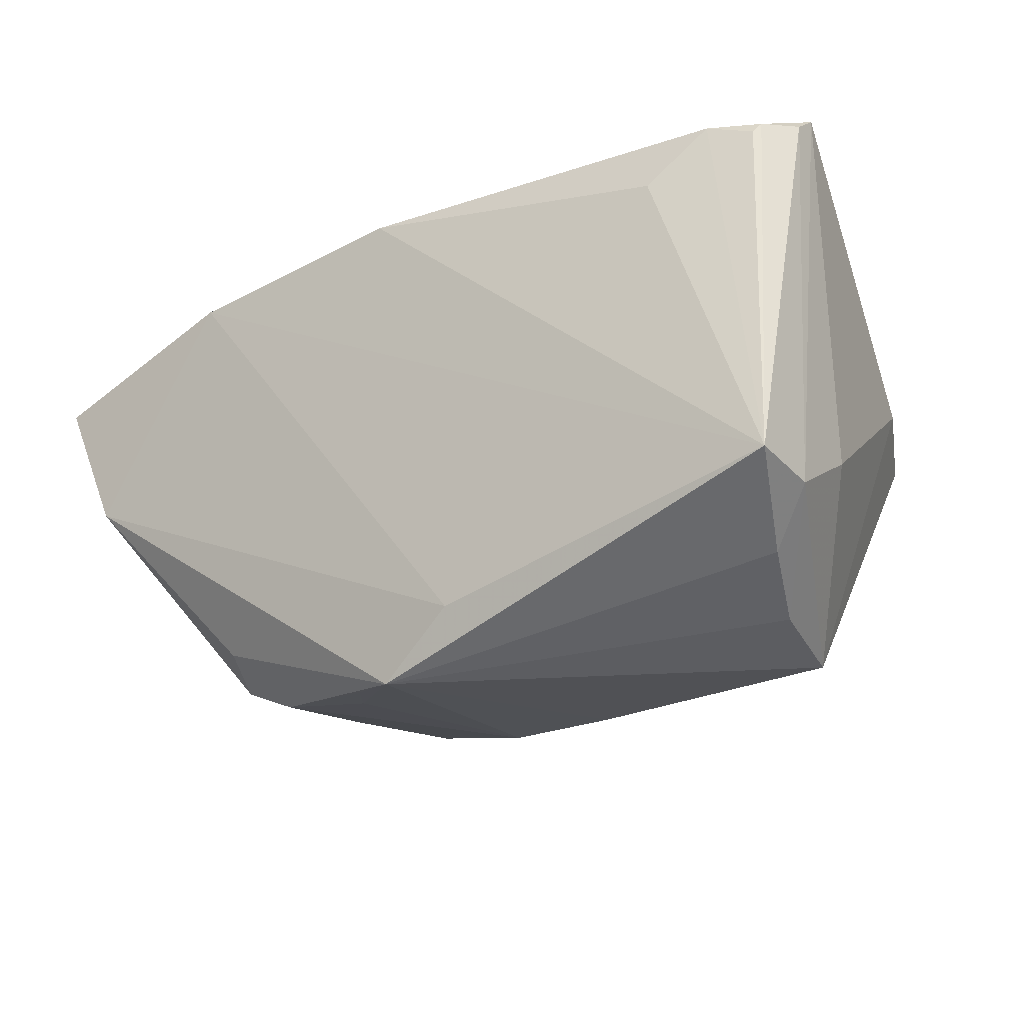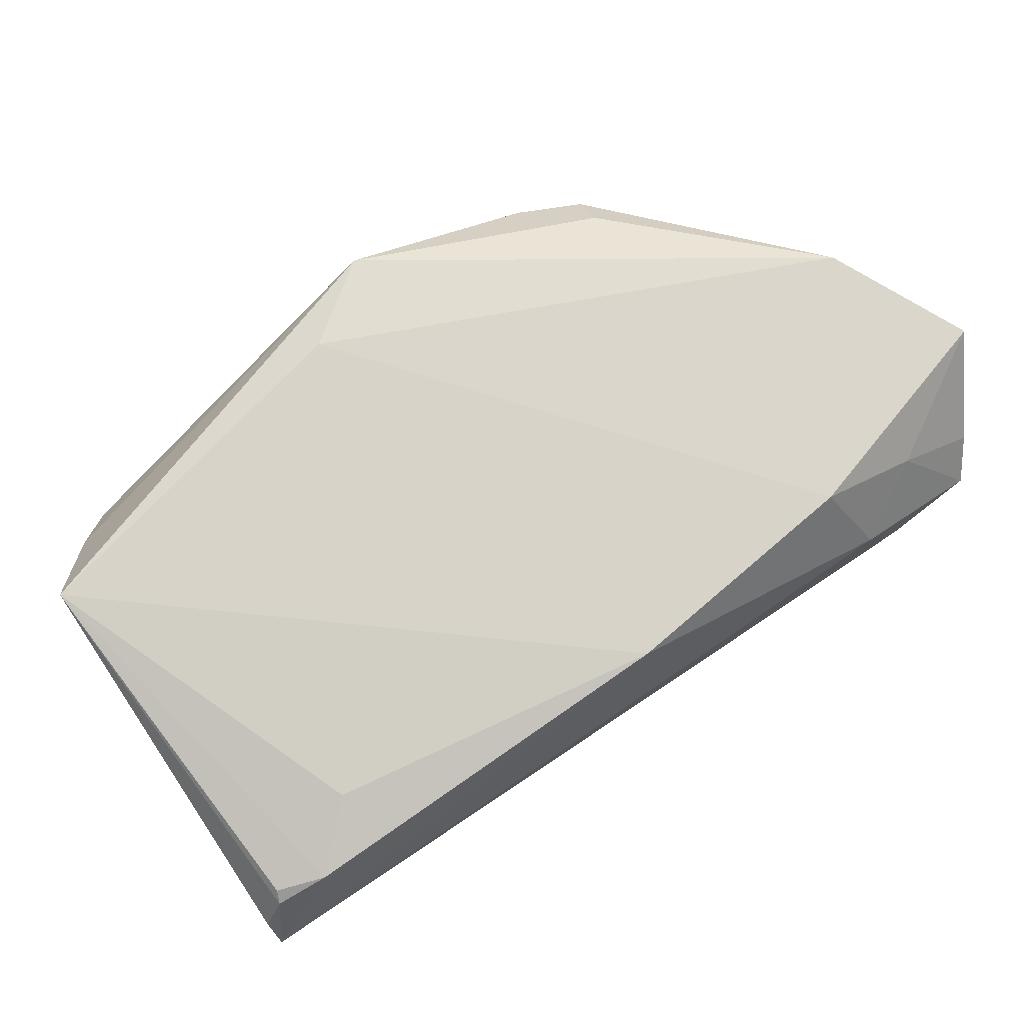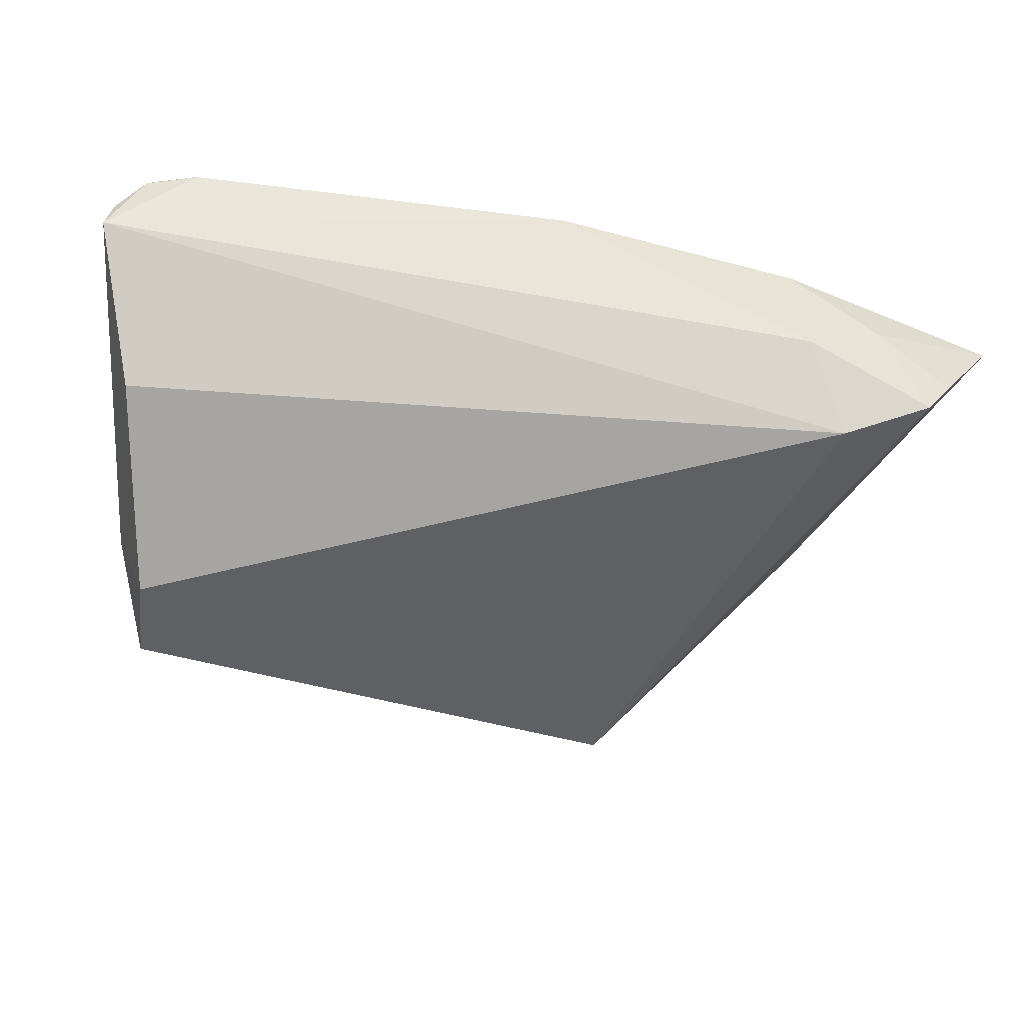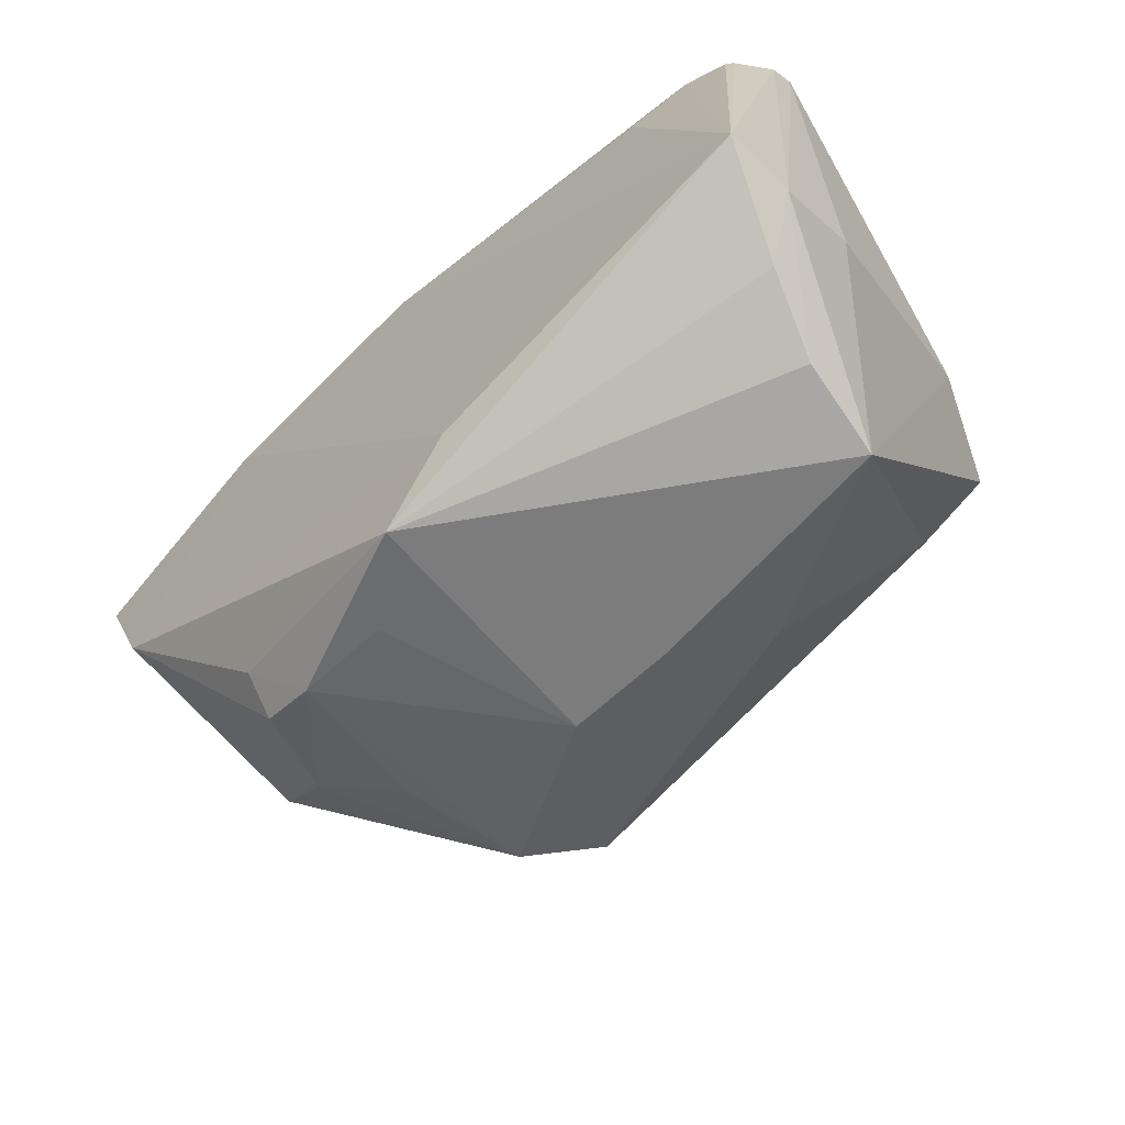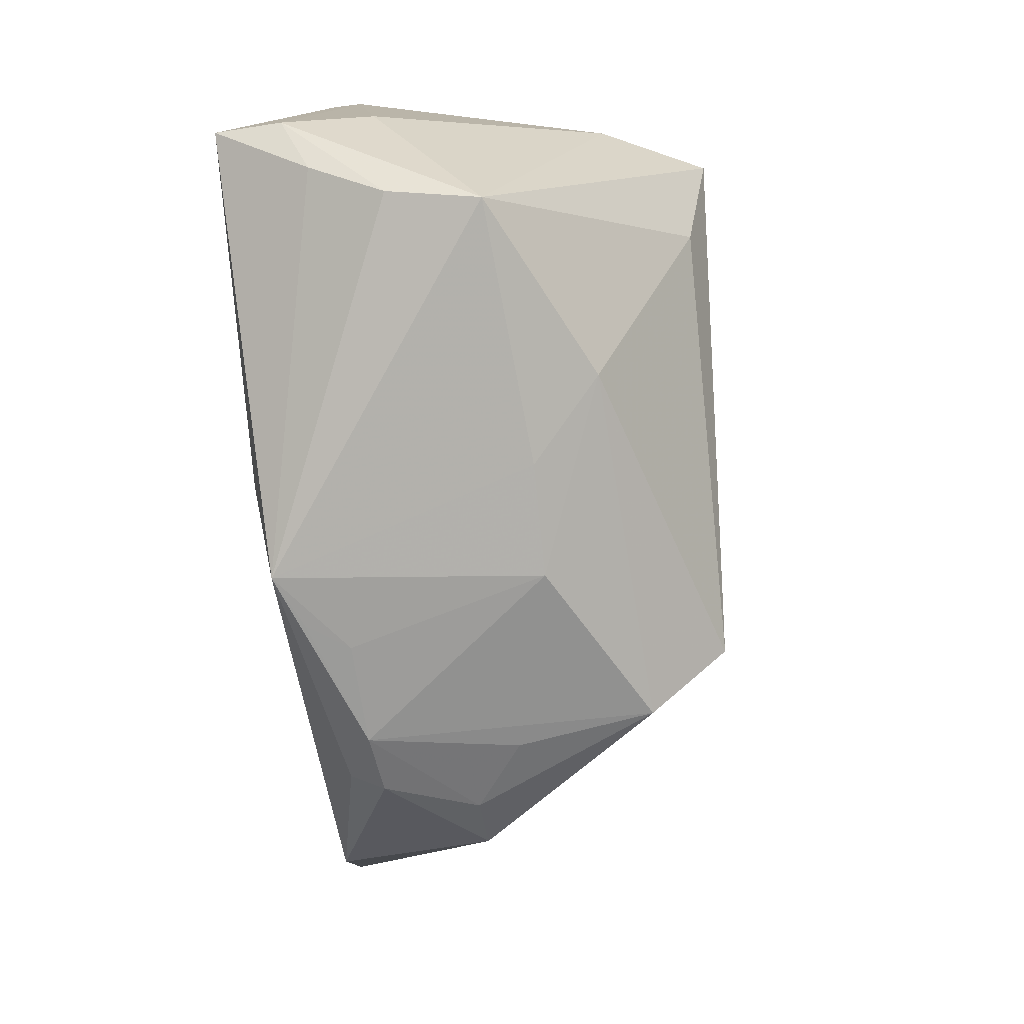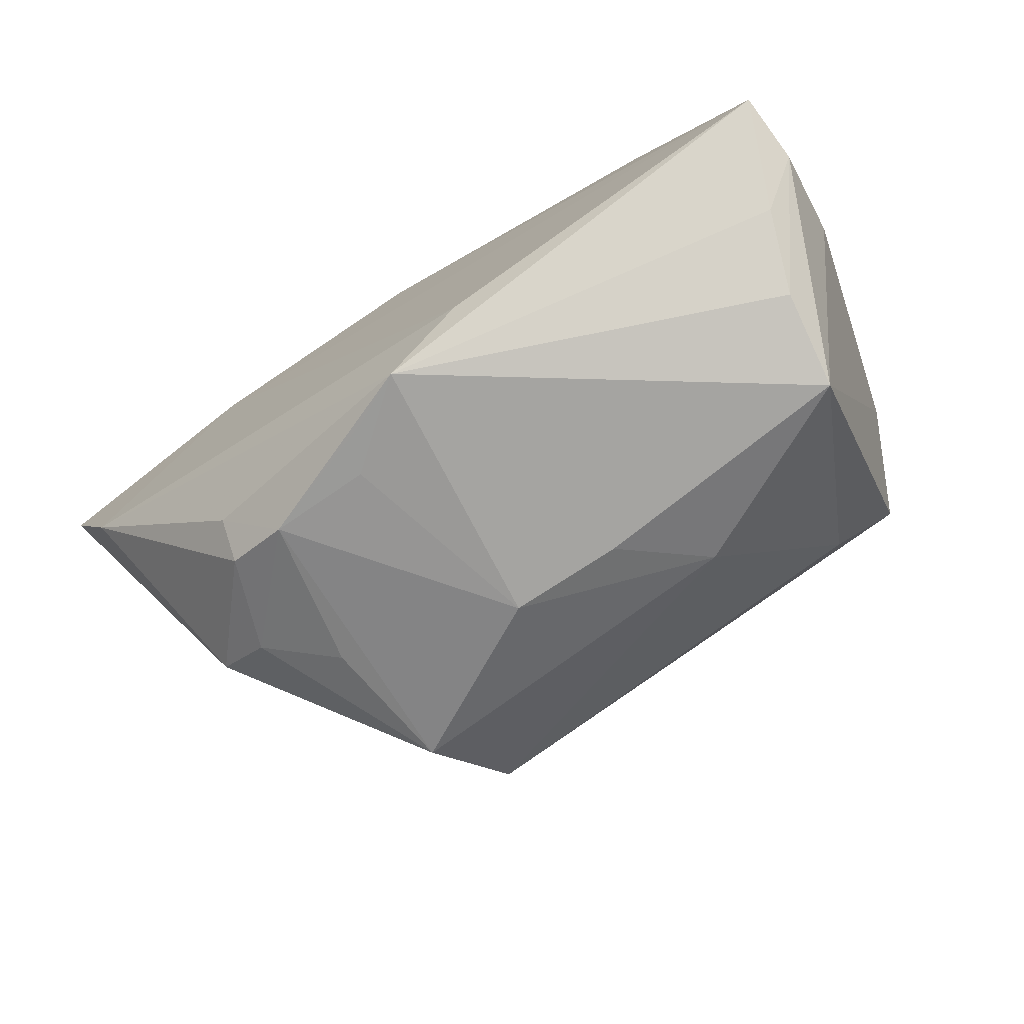
<metadata>
{"format":"obj","ext":"obj","renderer":"f3d","projection":"perspective","resolution":1024,"background":"white","views":[{"elev":-22.5,"azim":35.4,"up":"+Y"},{"elev":76.4,"azim":146.0,"up":"+Z"},{"elev":73.9,"azim":-167.0,"up":"+Y"},{"elev":-60.4,"azim":44.7,"up":"+Y"},{"elev":-77.6,"azim":96.4,"up":"+Y"},{"elev":-75.3,"azim":33.7,"up":"+Y"}]}
</metadata>
<code>
v 0.03962 -0.02949 0.002642
v -0.04214 -0.02447 0.0004744
v -0.005924 -0.0342 0.02222
v 0.04861 -0.01703 0.02393
v 0.04606 0.02796 0.01785
v -0.01275 -0.0332 0.01902
v 0.04962 0.03274 0.008875
v -0.06595 0.01804 0.02245
v 0.03597 0.004997 -0.03924
v 0.04961 0.03022 0.01232
v 0.04156 0.0295 -0.0109
v 0.04025 0.03001 0.01892
v -0.05078 0.0274 0.01839
v -0.06071 0.02844 0.01268
v -0.05836 0.03248 0.008092
v 0.004243 -0.02661 0.02381
v -0.04855 0.03274 0.002216
v -0.02642 -0.01845 -0.03425
v 0.04672 0.02937 0.01679
v -0.05785 0.0004017 0.02239
v 0.02768 -0.005149 -0.03576
v -0.03662 -0.02317 0.01705
v -0.03337 -0.02749 -0.005867
v 0.04329 -0.0247 0.01199
v -0.0487 -0.02075 8.457e-05
v -0.03821 0.02642 0.02393
v -0.02943 -0.03074 0.01324
v -0.007732 0.02987 0.02373
v 0.014 -0.02788 -0.02102
v -0.01642 -0.03263 0.01371
v -0.03737 -0.02733 0.01238
v -0.0314 -0.026 -0.02359
v 0.04833 -0.01206 0.003977
v 0.004364 -0.0322 -0.0118
v 0.03773 -0.03195 -0.009132
v -0.04203 0.03274 0.01331
v 0.04898 -0.01856 0.01528
v 0.04214 0.007112 -0.02594
v 0.033 0.0231 0.02147
v 0.03585 0.01518 -0.03337
v -0.009823 -0.03235 -0.01165
f 18 17 40
f 8 25 20
f 28 4 39
f 11 17 7
f 11 40 17
f 18 40 9
f 37 4 24
f 24 4 3
f 3 20 22
f 3 4 16
f 16 20 3
f 13 14 8
f 37 7 10
f 10 4 37
f 39 4 12
f 4 5 12
f 12 28 39
f 7 28 12
f 7 17 36
f 36 28 7
f 38 9 40
f 38 11 7
f 40 11 38
f 38 35 9
f 1 24 3
f 3 35 1
f 37 24 1
f 1 35 37
f 8 20 26
f 20 16 26
f 26 13 8
f 4 28 26
f 26 16 4
f 28 36 26
f 26 36 13
f 7 12 19
f 19 12 5
f 19 10 7
f 19 5 4
f 4 10 19
f 15 36 17
f 15 17 18
f 14 13 15
f 13 36 15
f 18 25 15
f 15 25 8
f 8 14 15
f 37 35 33
f 35 38 33
f 33 7 37
f 33 38 7
f 9 35 21
f 35 29 21
f 18 9 21
f 21 29 18
f 3 22 27
f 31 20 25
f 31 22 20
f 31 27 22
f 34 29 35
f 34 41 29
f 34 35 3
f 3 41 34
f 18 29 32
f 29 41 32
f 32 27 23
f 41 27 32
f 32 25 18
f 30 41 3
f 30 27 41
f 23 27 2
f 27 31 2
f 2 31 25
f 25 32 2
f 2 32 23
f 3 27 6
f 6 30 3
f 27 30 6

</code>
